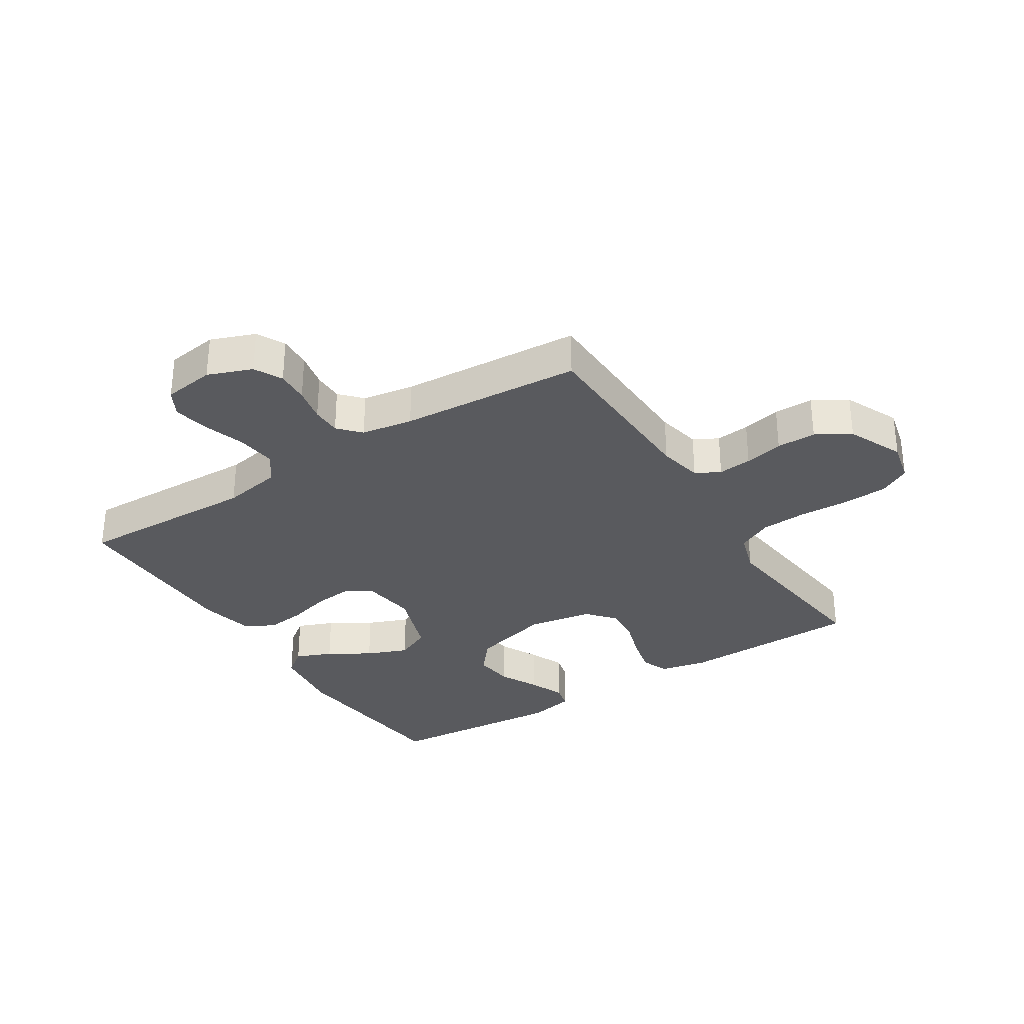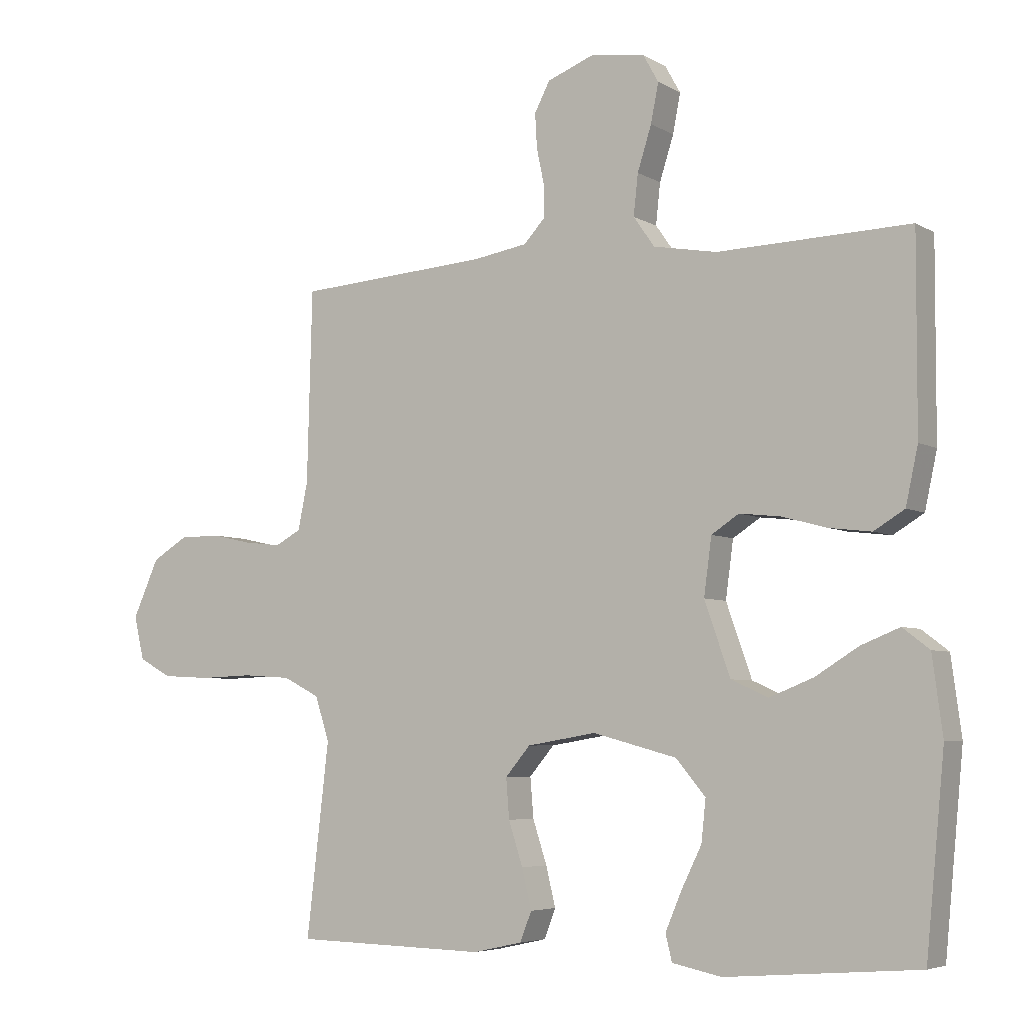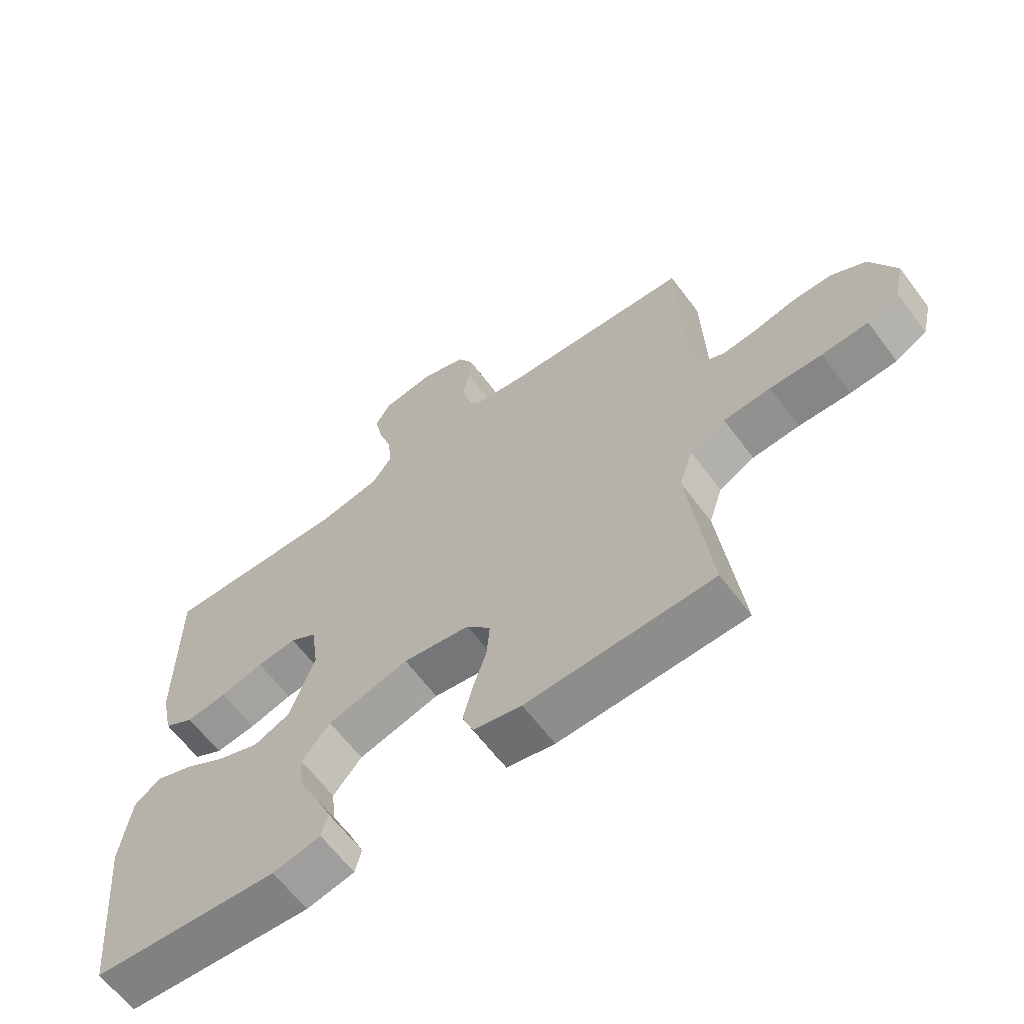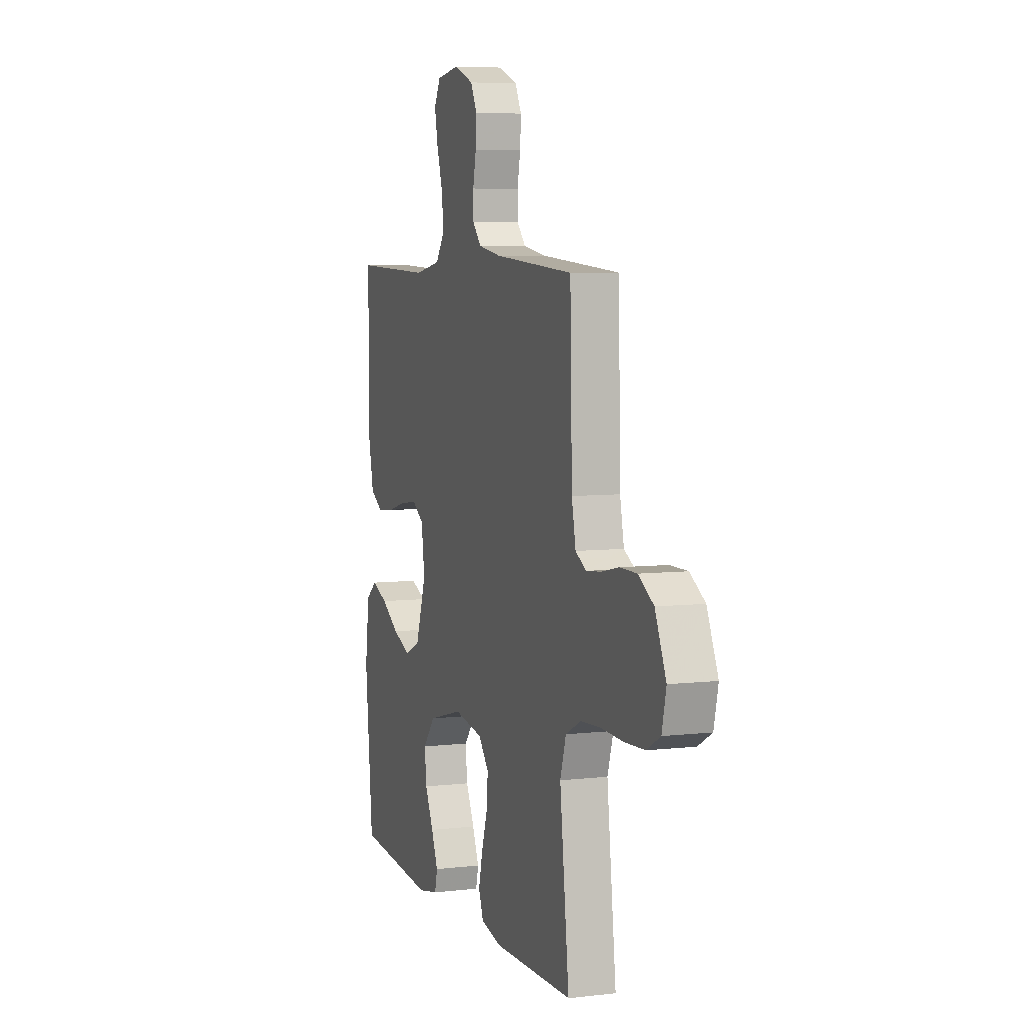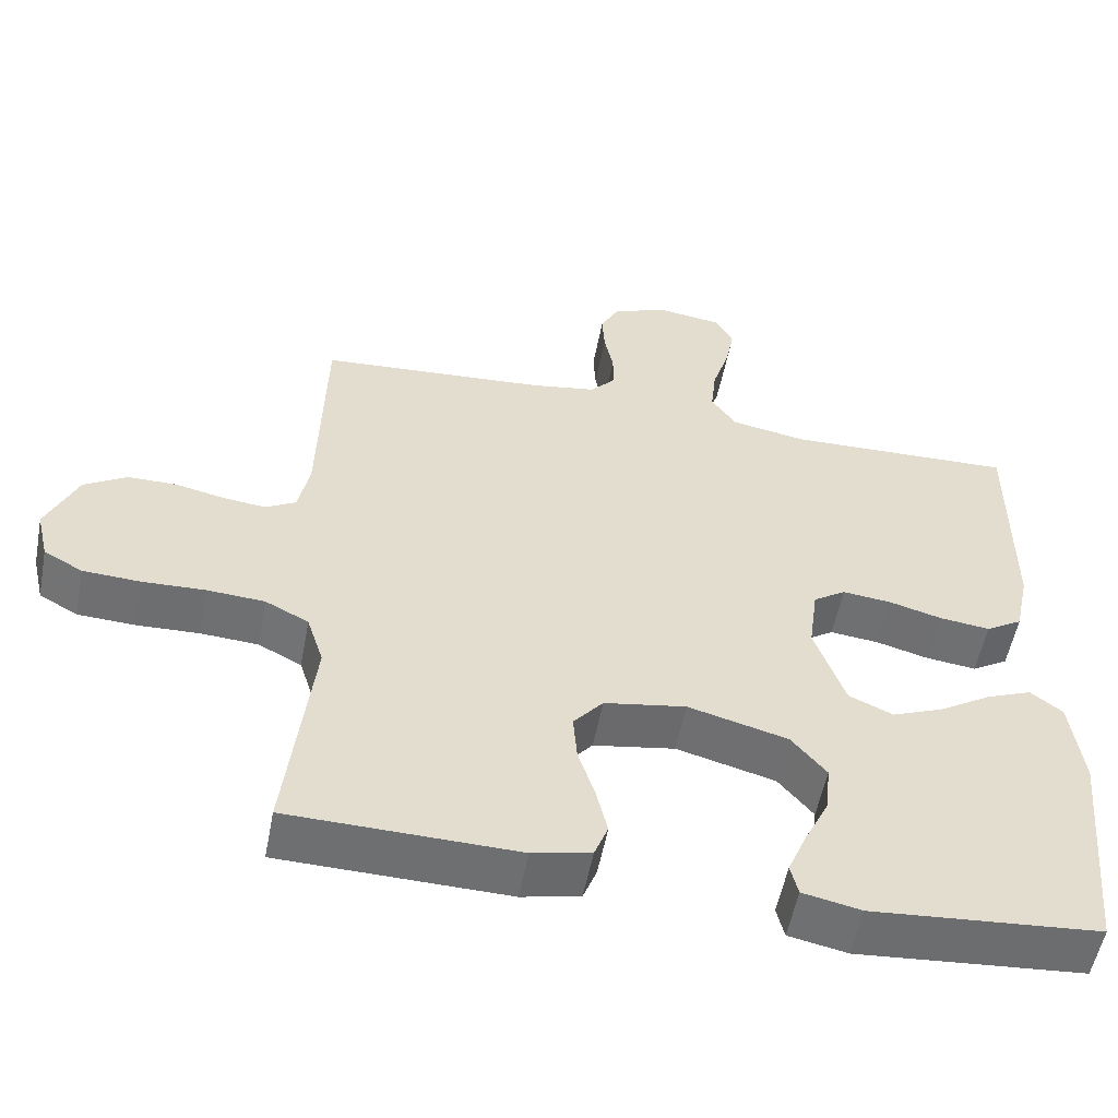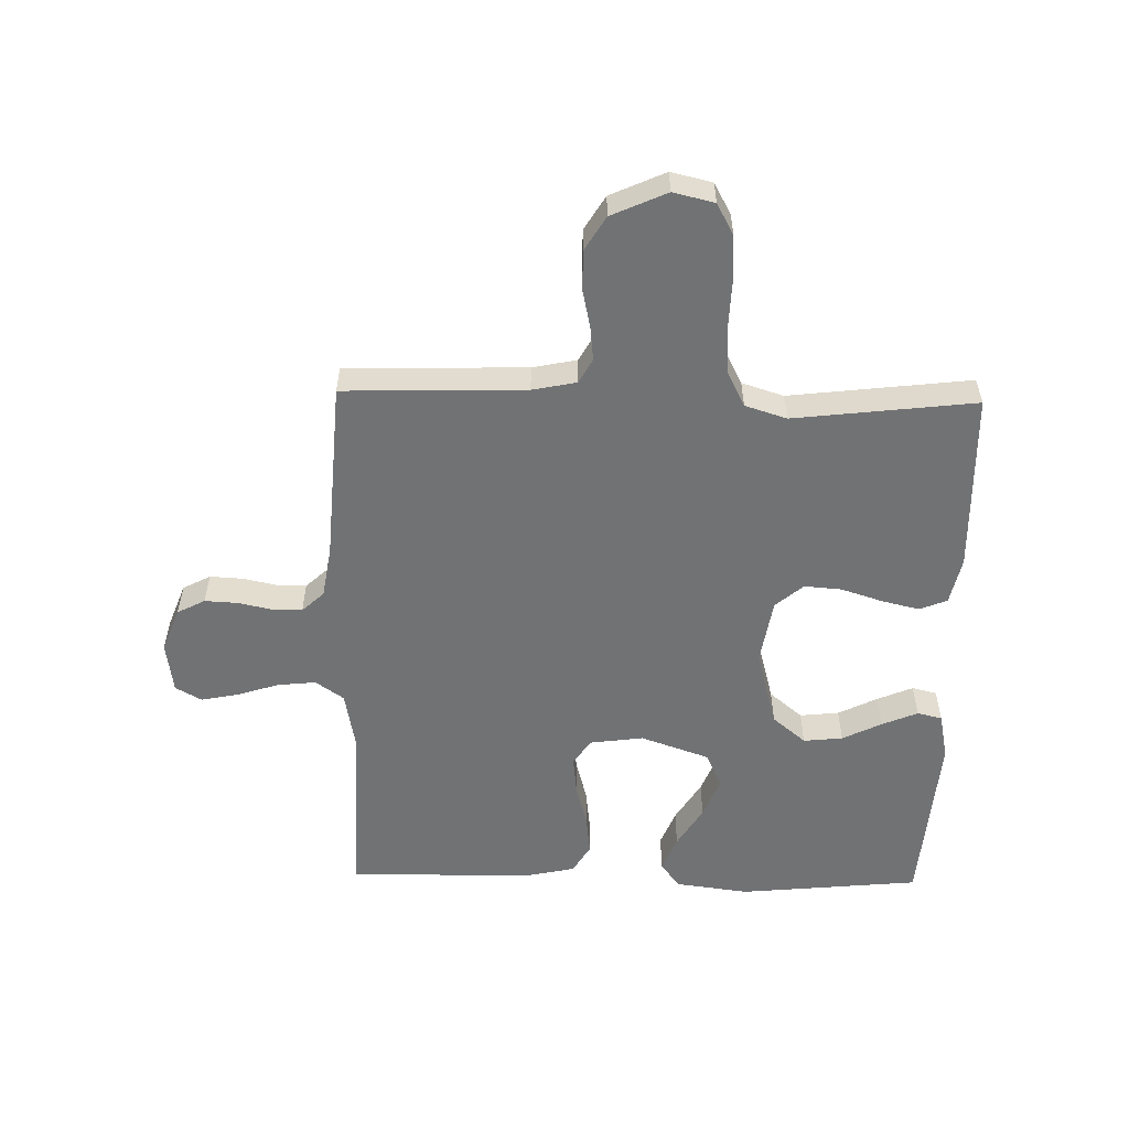
<metadata>
{"format":"obj","ext":"obj","renderer":"f3d","projection":"perspective","resolution":1024,"background":"white","views":[{"elev":-31.7,"azim":32.5,"up":"+Y"},{"elev":-5.3,"azim":-149.2,"up":"+Z"},{"elev":-63.5,"azim":36.9,"up":"+Z"},{"elev":6.3,"azim":71.0,"up":"+Z"},{"elev":-54.5,"azim":169.2,"up":"+Z"},{"elev":-55.4,"azim":88.8,"up":"+Y"}]}
</metadata>
<code>
v 0.5 0.07 0.5
v 0.508 0.07 0.2
v 0.523 0.07 0.127
v 0.563 0.07 0.105
v 0.619 0.07 0.111
v 0.683 0.07 0.125
v 0.748 0.07 0.125
v 0.804 0.07 0.091
v 0.845 0.07 0
v 0.829 0.07 -0.068
v 0.778 0.07 -0.096
v 0.703 0.07 -0.1
v 0.62 0.07 -0.097
v 0.544 0.07 -0.102
v 0.487 0.07 -0.131
v 0.465 0.07 -0.2
v 0.5 0.07 -0.5
v 0.2 0.07 -0.507
v 0.123 0.07 -0.49
v 0.105 0.07 -0.444
v 0.12 0.07 -0.382
v 0.142 0.07 -0.314
v 0.147 0.07 -0.252
v 0.108 0.07 -0.206
v 0 0.07 -0.188
v -0.131 0.07 -0.223
v -0.177 0.07 -0.278
v -0.17 0.07 -0.343
v -0.138 0.07 -0.408
v -0.113 0.07 -0.467
v -0.123 0.07 -0.508
v -0.2 0.07 -0.524
v -0.5 0.07 -0.5
v -0.529 0.07 -0.2
v -0.513 0.07 -0.079
v -0.471 0.07 -0.047
v -0.411 0.07 -0.071
v -0.343 0.07 -0.113
v -0.275 0.07 -0.14
v -0.217 0.07 -0.114
v -0.177 0.07 0
v -0.189 0.07 0.089
v -0.232 0.07 0.117
v -0.296 0.07 0.11
v -0.366 0.07 0.091
v -0.432 0.07 0.083
v -0.48 0.07 0.112
v -0.499 0.07 0.2
v -0.5 0.07 0.5
v -0.2 0.07 0.491
v -0.101 0.07 0.509
v -0.068 0.07 0.556
v -0.075 0.07 0.62
v -0.097 0.07 0.689
v -0.109 0.07 0.75
v -0.085 0.07 0.793
v 0 0.07 0.805
v 0.073 0.07 0.777
v 0.097 0.07 0.731
v 0.094 0.07 0.677
v 0.082 0.07 0.62
v 0.082 0.07 0.571
v 0.115 0.07 0.535
v 0.2 0.07 0.521
v 0.5 0 0.5
v 0.508 0 0.2
v 0.523 0 0.127
v 0.563 0 0.105
v 0.619 0 0.111
v 0.683 0 0.125
v 0.748 0 0.125
v 0.804 0 0.091
v 0.845 0 0
v 0.829 0 -0.068
v 0.778 0 -0.096
v 0.703 0 -0.1
v 0.62 0 -0.097
v 0.544 0 -0.102
v 0.487 0 -0.131
v 0.465 0 -0.2
v 0.5 0 -0.5
v 0.2 0 -0.507
v 0.123 0 -0.49
v 0.105 0 -0.444
v 0.12 0 -0.382
v 0.142 0 -0.314
v 0.147 0 -0.252
v 0.108 0 -0.206
v 0 0 -0.188
v -0.131 0 -0.223
v -0.177 0 -0.278
v -0.17 0 -0.343
v -0.138 0 -0.408
v -0.113 0 -0.467
v -0.123 0 -0.508
v -0.2 0 -0.524
v -0.5 0 -0.5
v -0.529 0 -0.2
v -0.513 0 -0.079
v -0.471 0 -0.047
v -0.411 0 -0.071
v -0.343 0 -0.113
v -0.275 0 -0.14
v -0.217 0 -0.114
v -0.177 0 0
v -0.189 0 0.089
v -0.232 0 0.117
v -0.296 0 0.11
v -0.366 0 0.091
v -0.432 0 0.083
v -0.48 0 0.112
v -0.499 0 0.2
v -0.5 0 0.5
v -0.2 0 0.491
v -0.101 0 0.509
v -0.068 0 0.556
v -0.075 0 0.62
v -0.097 0 0.689
v -0.109 0 0.75
v -0.085 0 0.793
v 0 0 0.805
v 0.073 0 0.777
v 0.097 0 0.731
v 0.094 0 0.677
v 0.082 0 0.62
v 0.082 0 0.571
v 0.115 0 0.535
v 0.2 0 0.521
f 59 60 61
f 58 59 61
f 57 58 61
f 56 57 61
f 55 56 61
f 54 55 61
f 53 54 61
f 52 53 61 62
f 51 52 62 63
f 48 49 50
f 47 48 50
f 46 47 50
f 45 46 50
f 44 45 50
f 51 63 64
f 50 51 64
f 44 50 64
f 43 44 64
f 36 37 38
f 35 36 38
f 34 35 38
f 33 34 38
f 32 33 38
f 31 32 38
f 30 31 38
f 29 30 38
f 28 29 38
f 27 28 38 39
f 26 27 39 40
f 20 21 22
f 19 20 22
f 18 19 22
f 17 18 22
f 16 17 22
f 15 16 22 23
f 14 15 23 24
f 11 12 13
f 10 11 13
f 9 10 13
f 8 9 13
f 7 8 13
f 6 7 13
f 5 6 13
f 4 5 13 14
f 14 24 25
f 4 14 25
f 3 4 25
f 64 1 2
f 43 64 2
f 42 43 2
f 26 40 41
f 26 41 42
f 25 26 42
f 3 25 42
f 2 3 42
f 125 124 123
f 125 123 122
f 125 122 121
f 125 121 120
f 125 120 119
f 125 119 118
f 125 118 117
f 126 125 117 116
f 127 126 116 115
f 114 113 112
f 114 112 111
f 114 111 110
f 114 110 109
f 114 109 108
f 128 127 115
f 128 115 114
f 128 114 108
f 128 108 107
f 102 101 100
f 102 100 99
f 102 99 98
f 102 98 97
f 102 97 96
f 102 96 95
f 102 95 94
f 102 94 93
f 102 93 92
f 103 102 92 91
f 104 103 91 90
f 86 85 84
f 86 84 83
f 86 83 82
f 86 82 81
f 86 81 80
f 87 86 80 79
f 88 87 79 78
f 77 76 75
f 77 75 74
f 77 74 73
f 77 73 72
f 77 72 71
f 77 71 70
f 77 70 69
f 78 77 69 68
f 89 88 78
f 89 78 68
f 89 68 67
f 66 65 128
f 66 128 107
f 66 107 106
f 105 104 90
f 106 105 90
f 106 90 89
f 106 89 67
f 106 67 66
f 1 65 66 2
f 2 66 67 3
f 3 67 68 4
f 4 68 69 5
f 5 69 70 6
f 6 70 71 7
f 7 71 72 8
f 8 72 73 9
f 9 73 74 10
f 10 74 75 11
f 11 75 76 12
f 12 76 77 13
f 13 77 78 14
f 14 78 79 15
f 15 79 80 16
f 16 80 81 17
f 17 81 82 18
f 18 82 83 19
f 19 83 84 20
f 20 84 85 21
f 21 85 86 22
f 22 86 87 23
f 23 87 88 24
f 24 88 89 25
f 25 89 90 26
f 26 90 91 27
f 27 91 92 28
f 28 92 93 29
f 29 93 94 30
f 30 94 95 31
f 31 95 96 32
f 32 96 97 33
f 33 97 98 34
f 34 98 99 35
f 35 99 100 36
f 36 100 101 37
f 37 101 102 38
f 38 102 103 39
f 39 103 104 40
f 40 104 105 41
f 41 105 106 42
f 42 106 107 43
f 43 107 108 44
f 44 108 109 45
f 45 109 110 46
f 46 110 111 47
f 47 111 112 48
f 48 112 113 49
f 49 113 114 50
f 50 114 115 51
f 51 115 116 52
f 52 116 117 53
f 53 117 118 54
f 54 118 119 55
f 55 119 120 56
f 56 120 121 57
f 57 121 122 58
f 58 122 123 59
f 59 123 124 60
f 60 124 125 61
f 61 125 126 62
f 62 126 127 63
f 63 127 128 64
f 64 128 65 1

</code>
